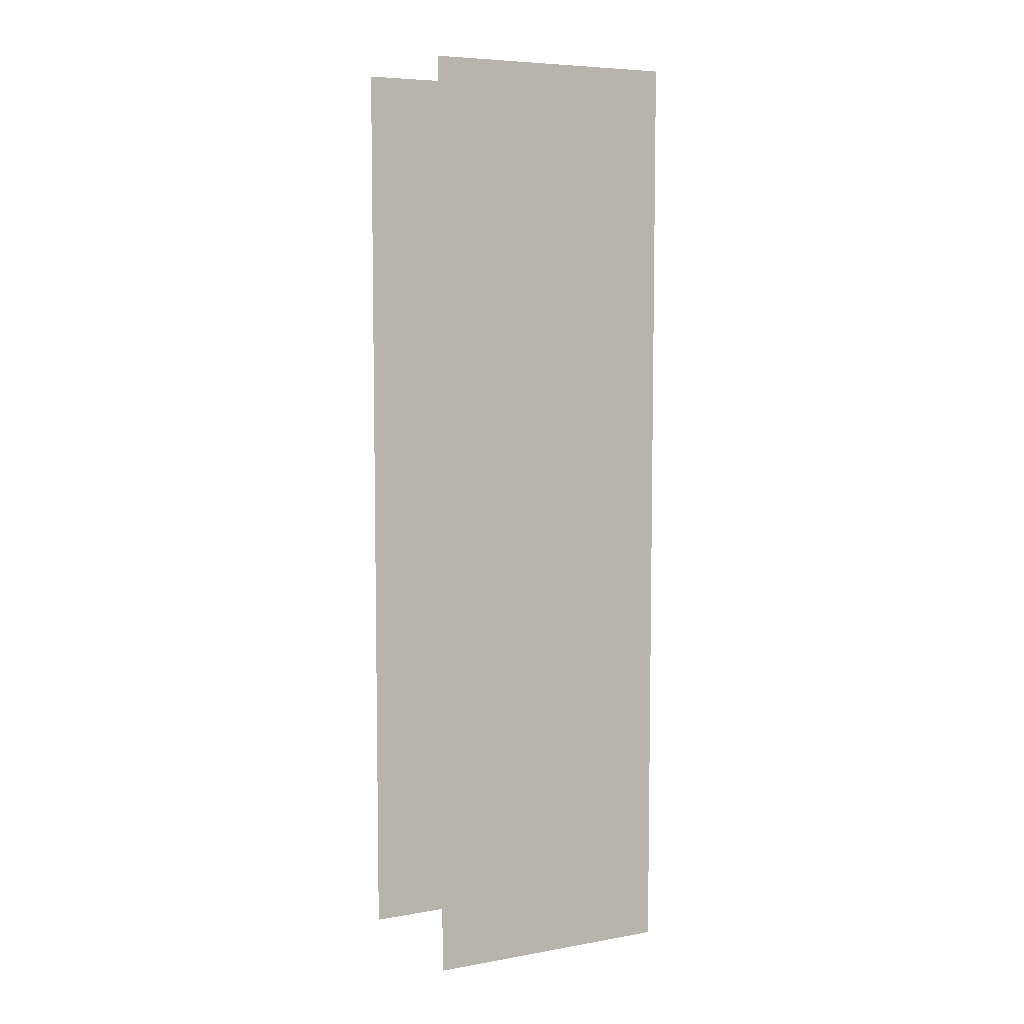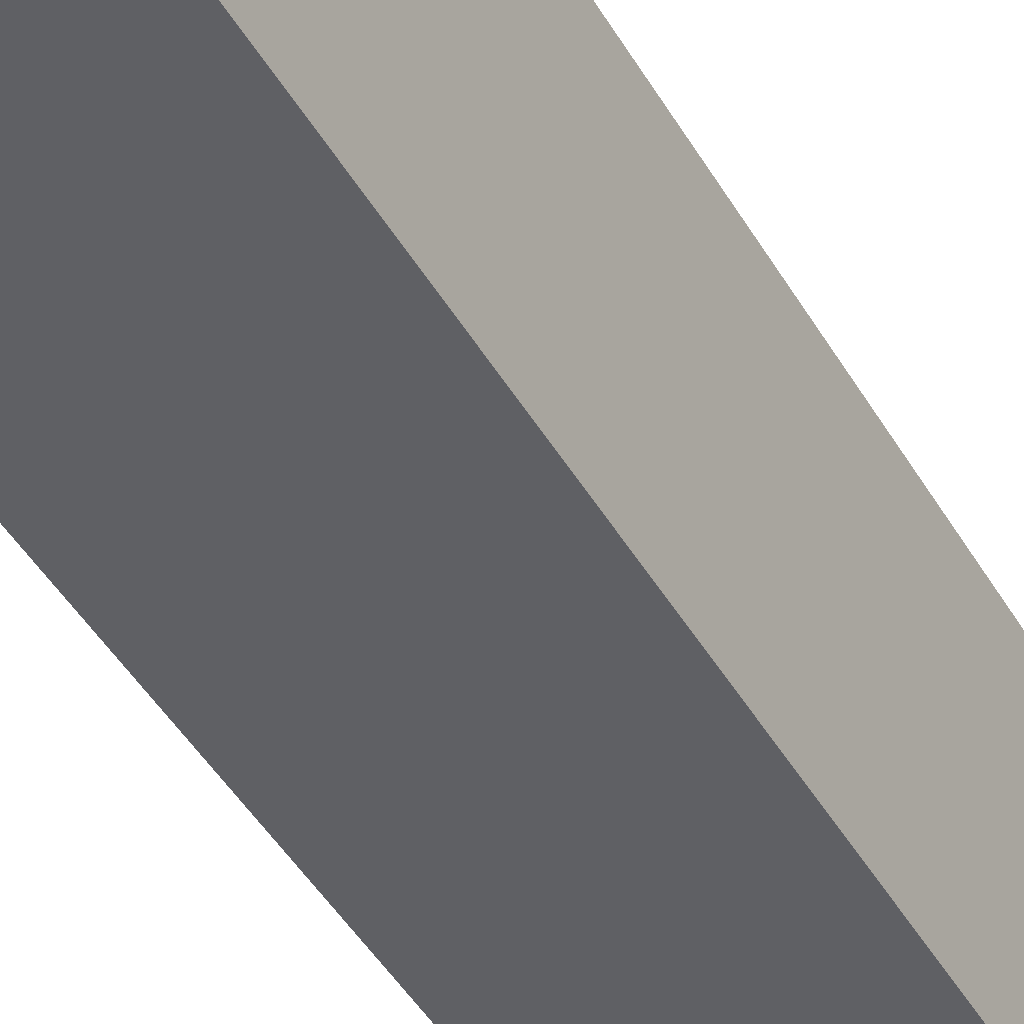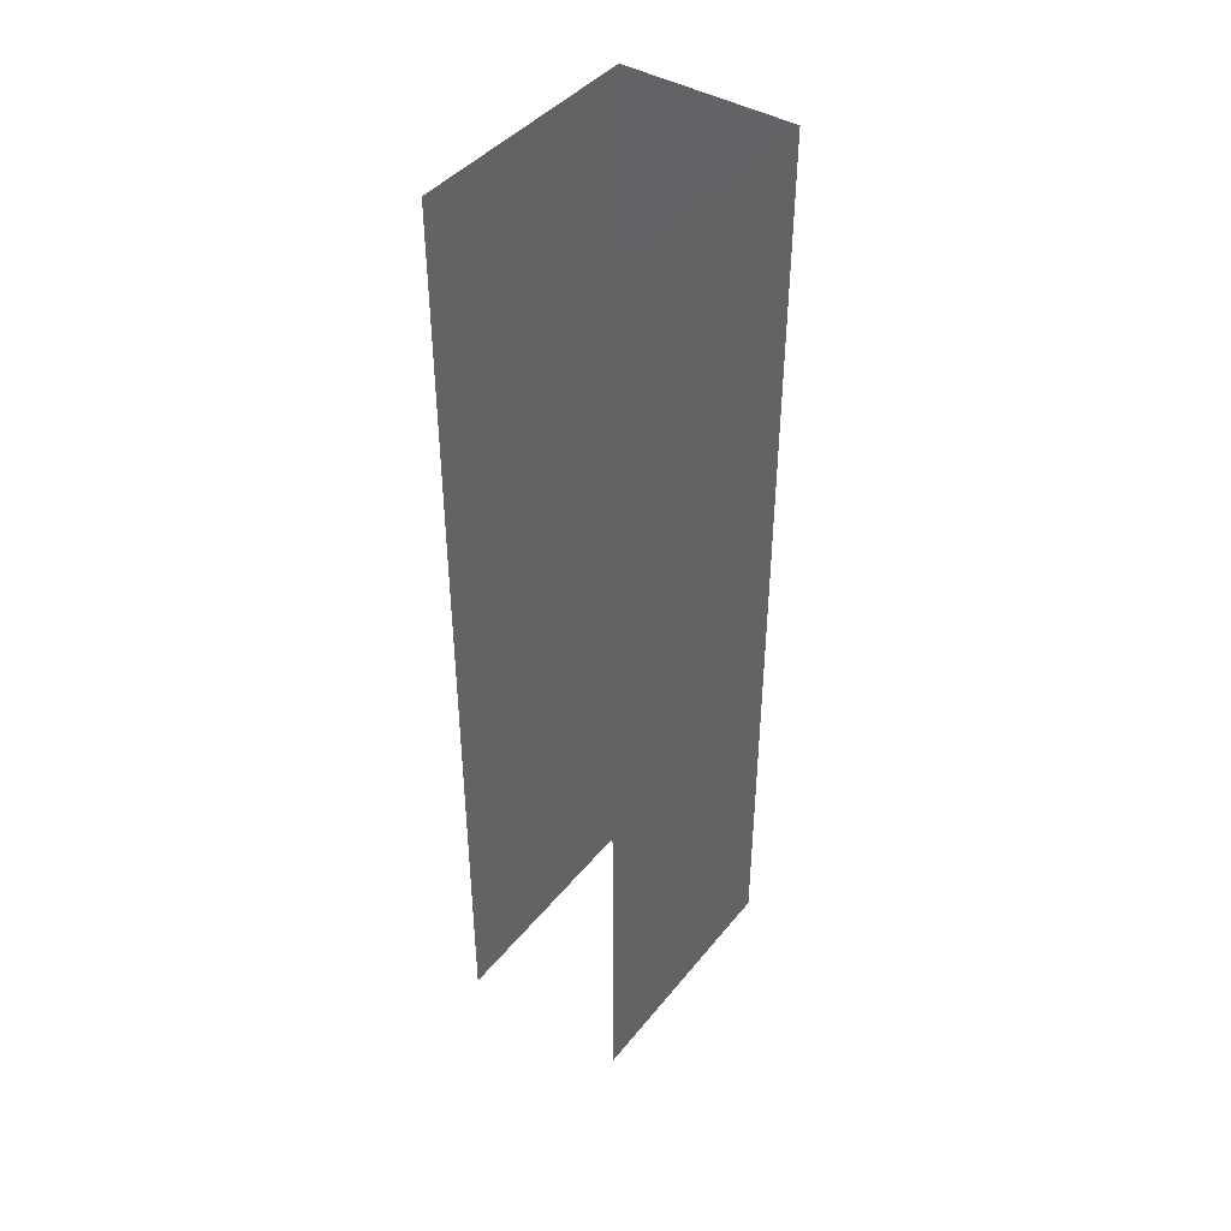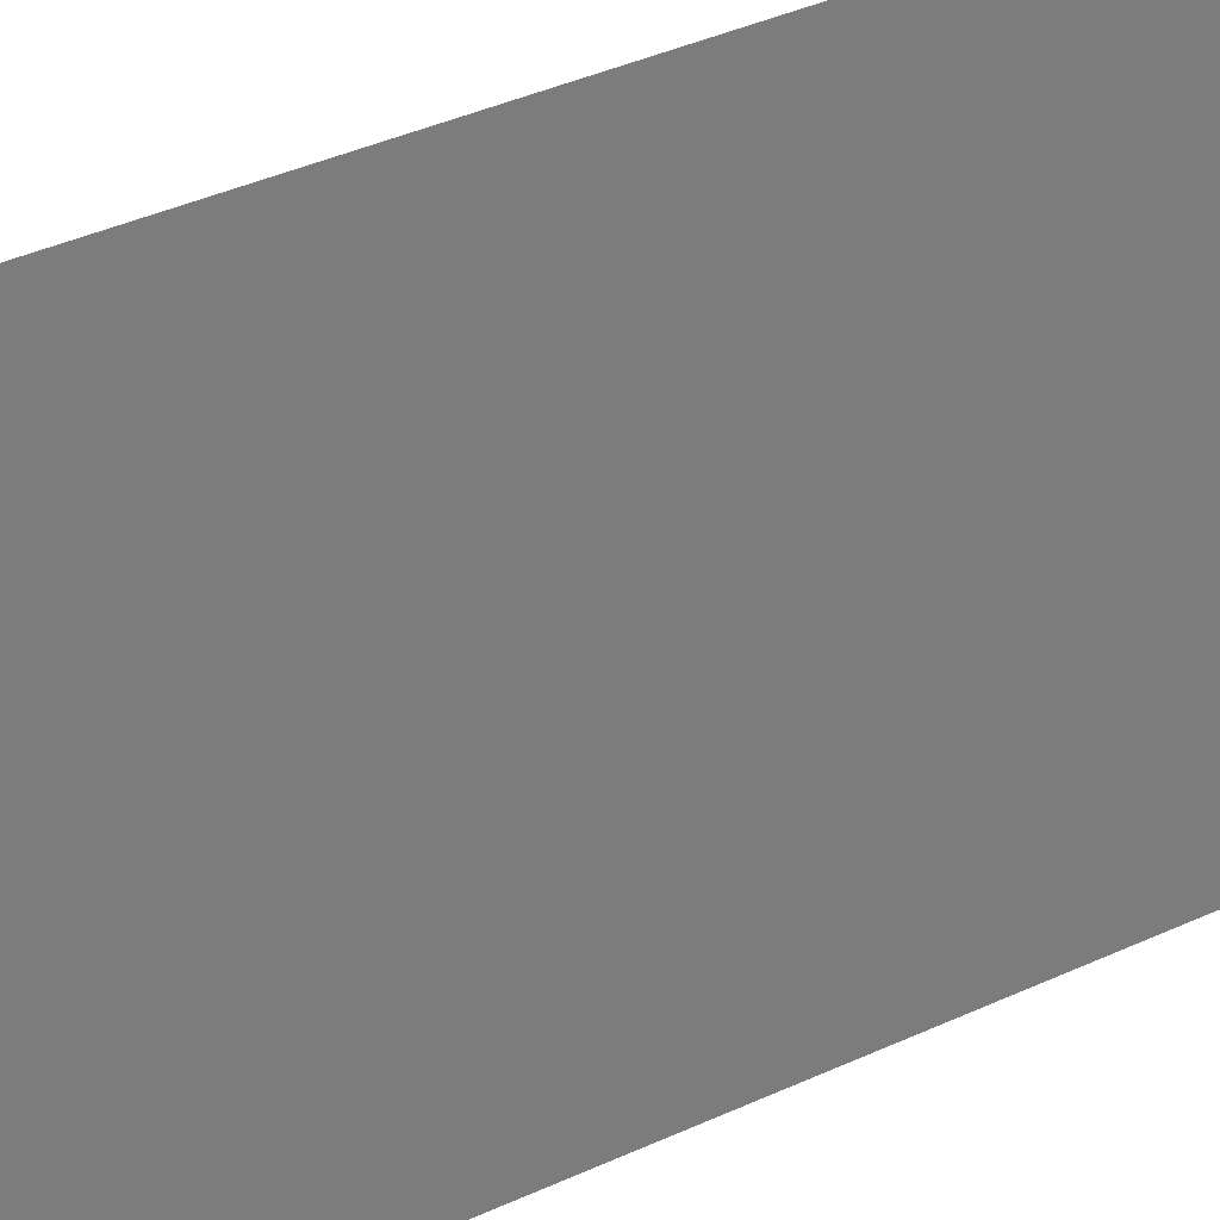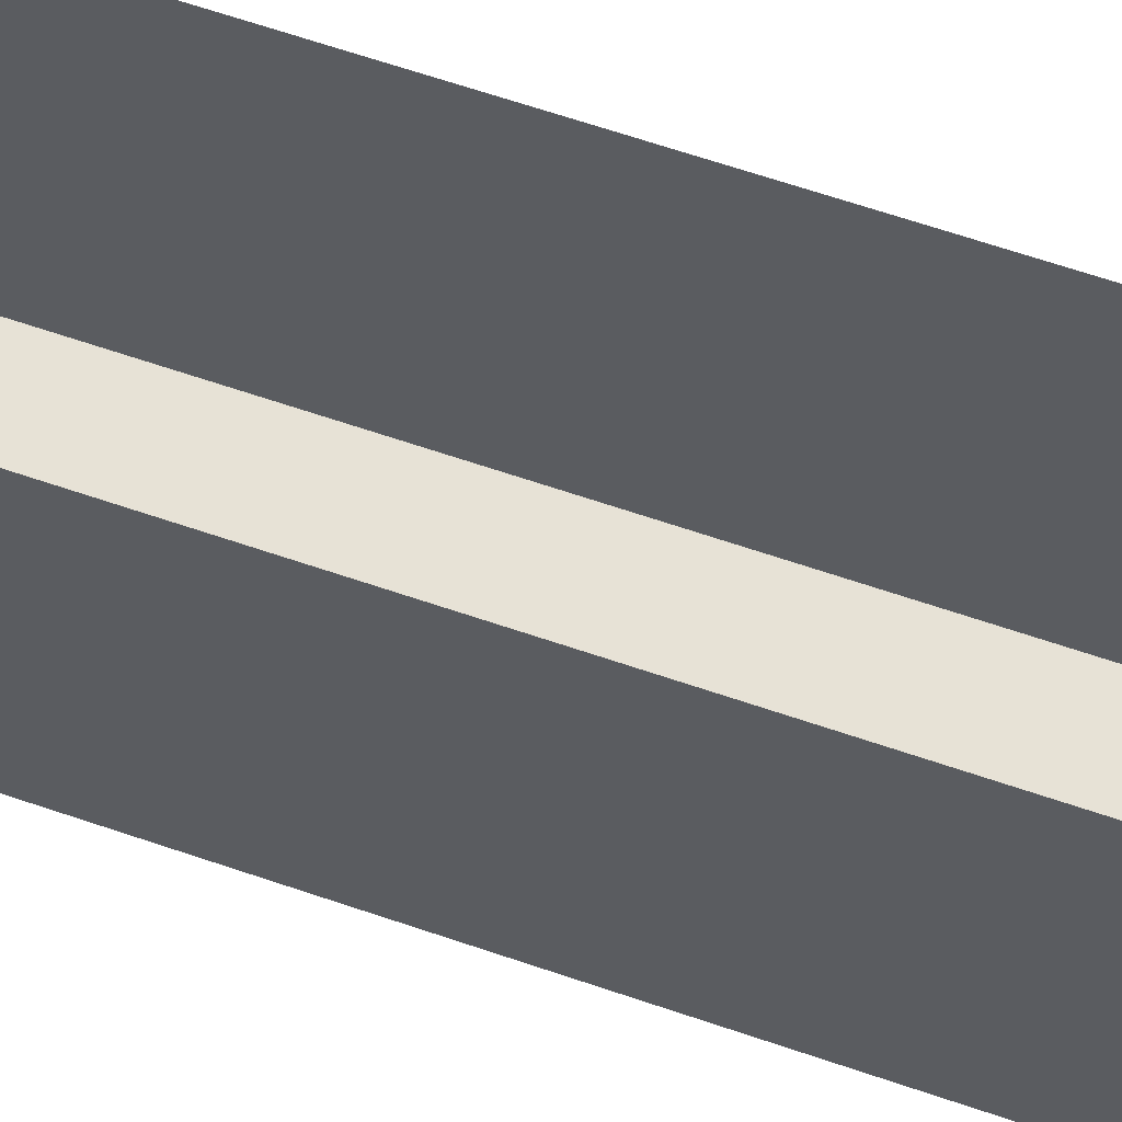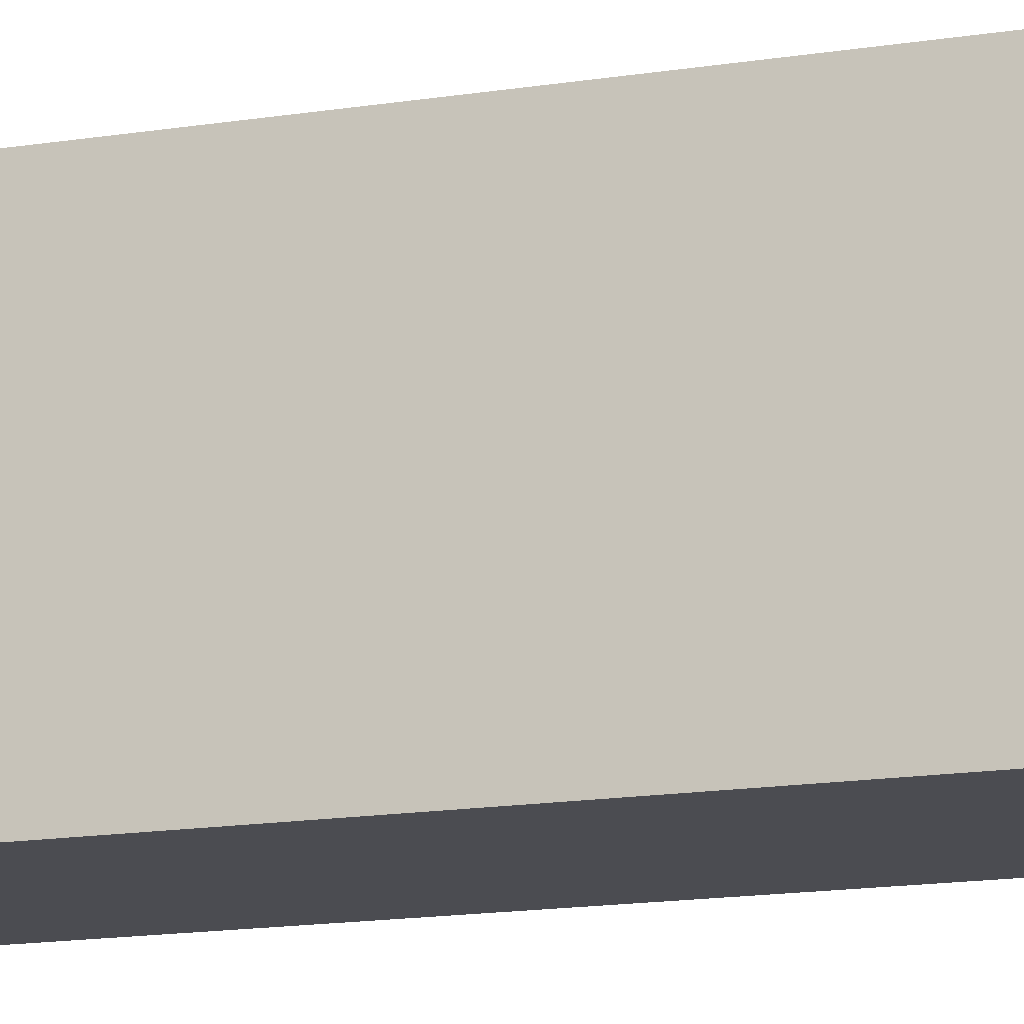
<metadata>
{"format":"obj","ext":"obj","renderer":"f3d","projection":"perspective","resolution":1024,"background":"white","views":[{"elev":6.6,"azim":62.9,"up":"+Y"},{"elev":-44.2,"azim":28.1,"up":"+Z"},{"elev":42.5,"azim":35.5,"up":"+Y"},{"elev":33.0,"azim":56.2,"up":"+Z"},{"elev":63.1,"azim":-70.7,"up":"+Z"},{"elev":-15.3,"azim":-71.1,"up":"+Z"}]}
</metadata>
<code>
g pillar_geo09
v -0.06184 0.3227 -0.09004
v -0.06184 -0.348 -0.09004
v 0.06184 -0.348 -0.09004
v 0.06184 0.3227 -0.09004
v 0.06184 -0.348 0.09004
v 0.06184 0.3227 0.09004
v 0.06184 0.3227 -0.09004
v 0.06184 -0.348 -0.09004
v -0.06184 -0.348 -0.09004
v -0.06184 0.3227 -0.09004
v -0.06184 0.3227 0.09004
v -0.06184 -0.348 0.09004
g pillar_geo09_0
f 3 2 1
f 4 3 1
f 7 6 5
f 8 7 5
f 11 10 9
f 12 11 9

</code>
